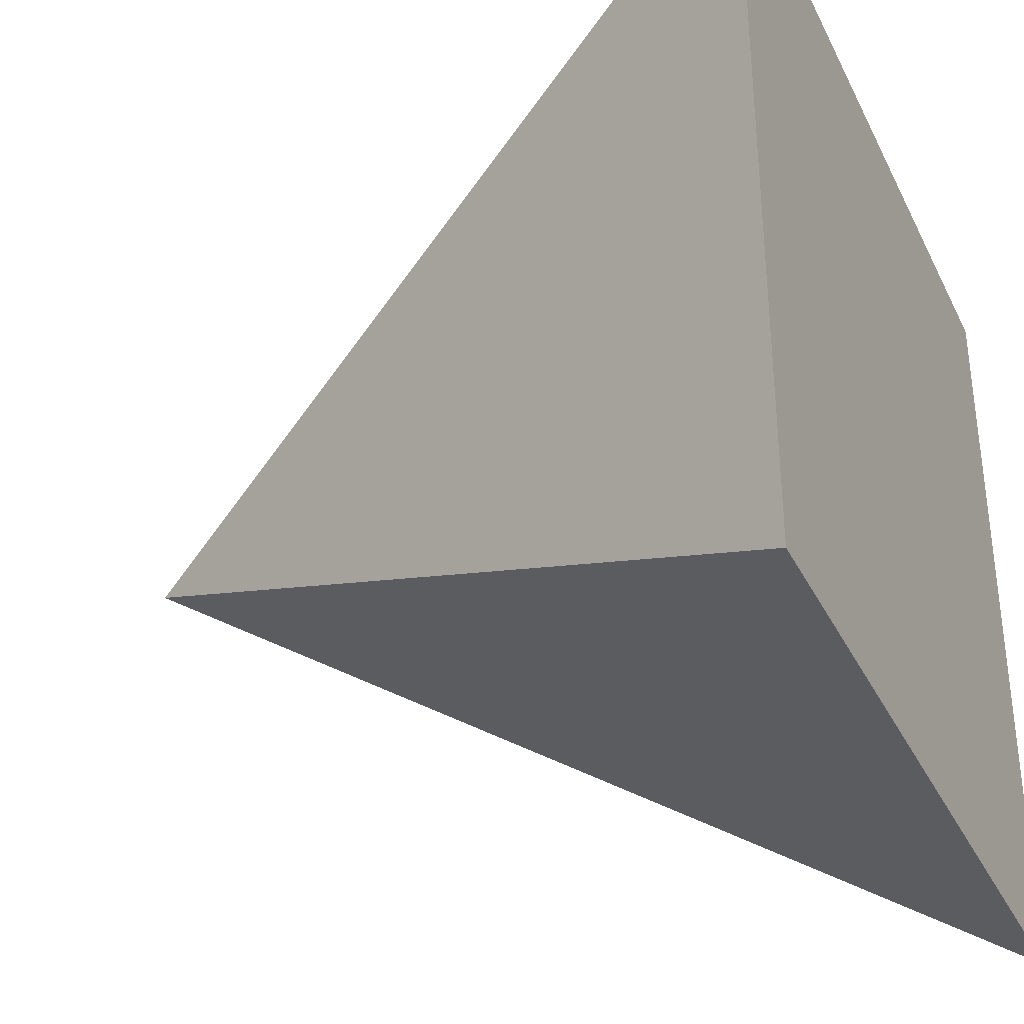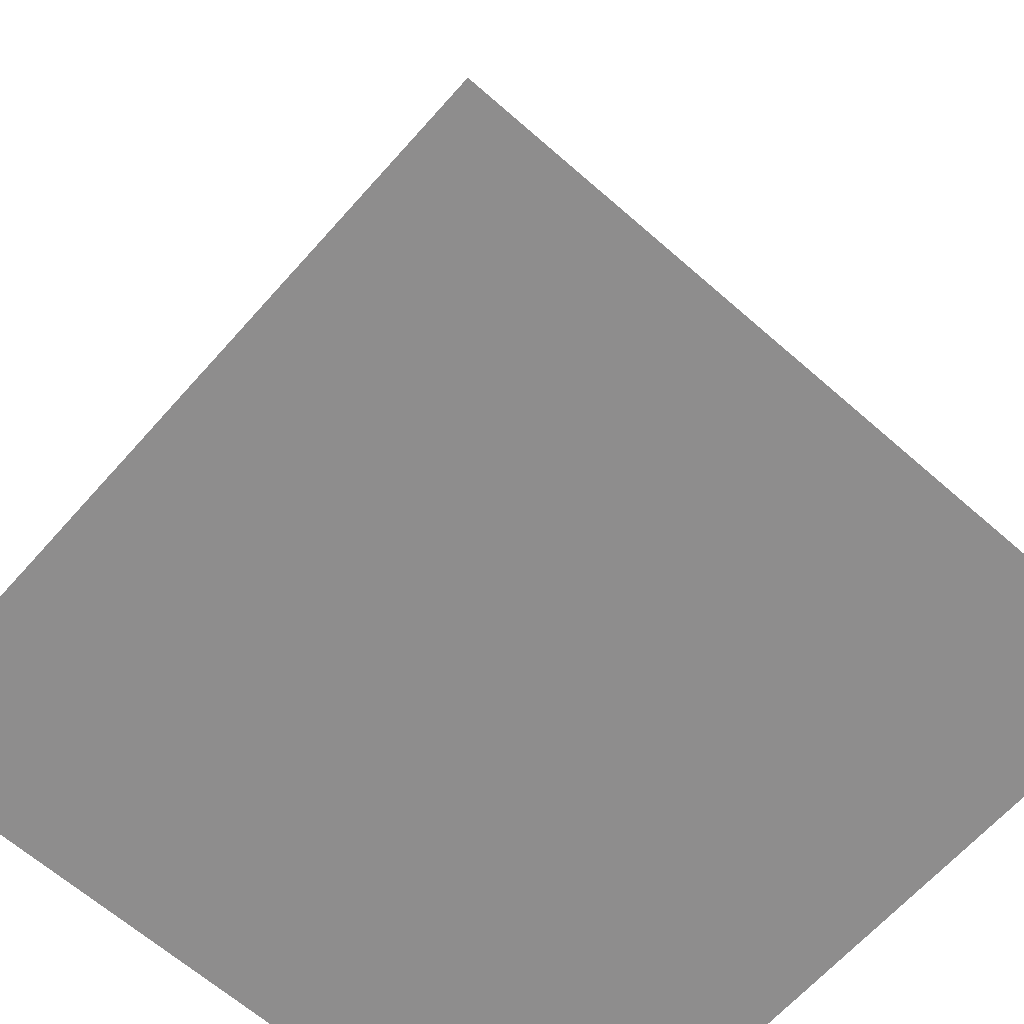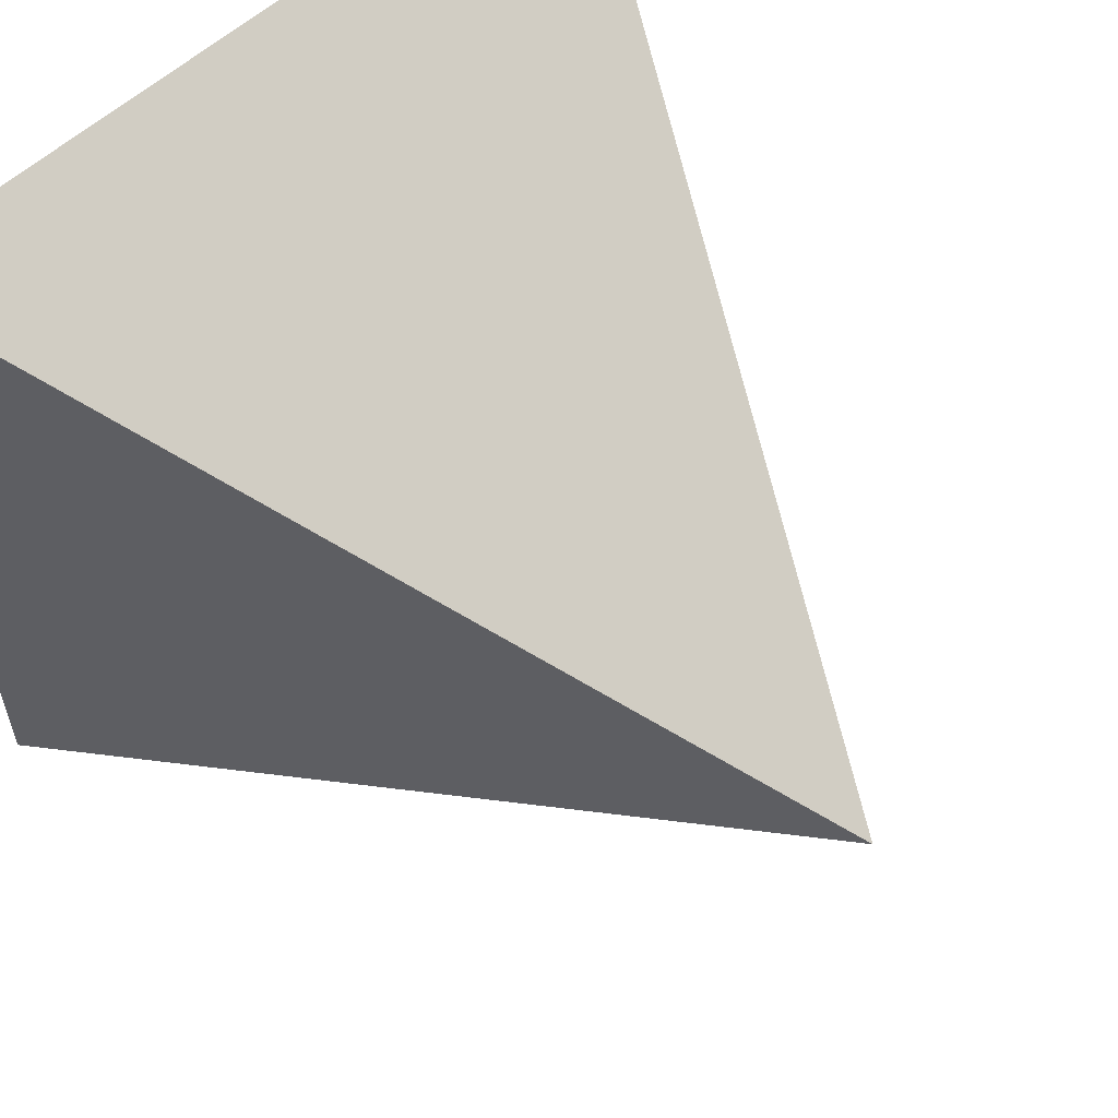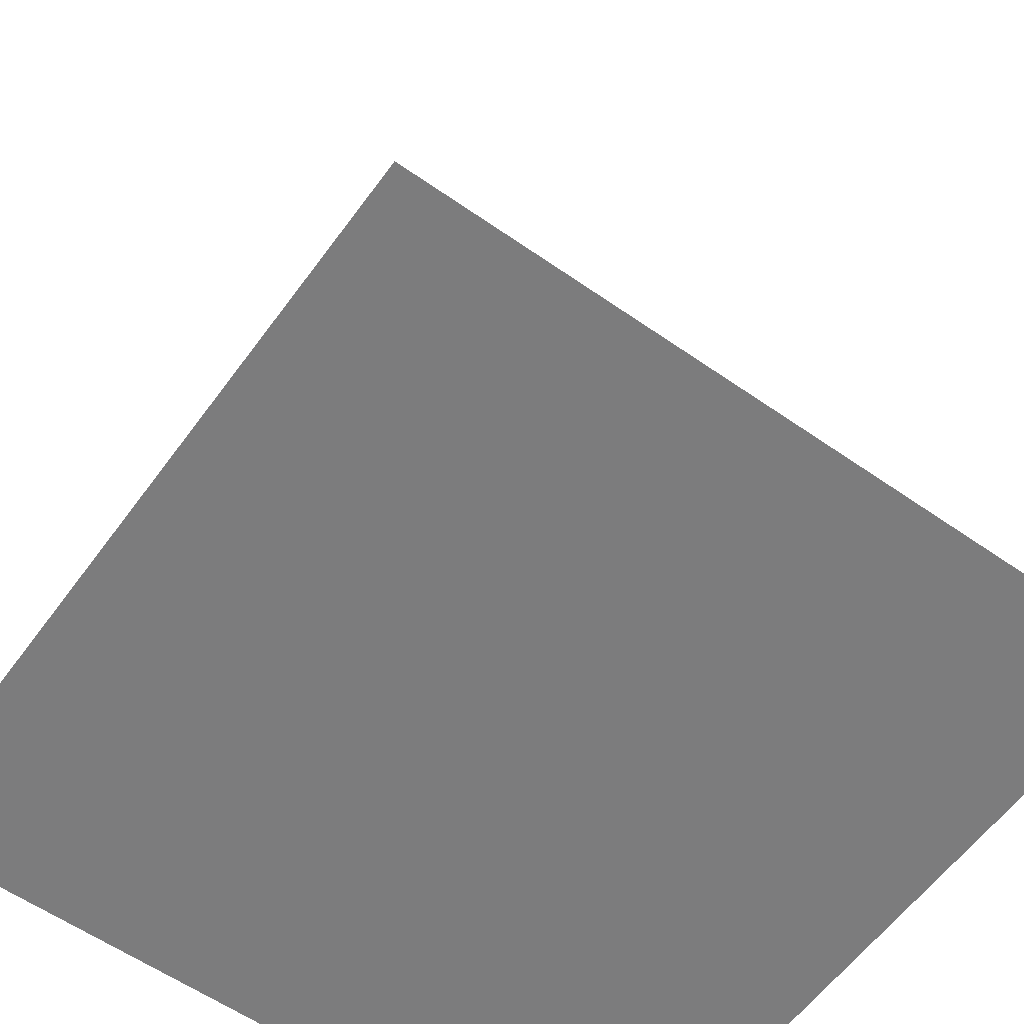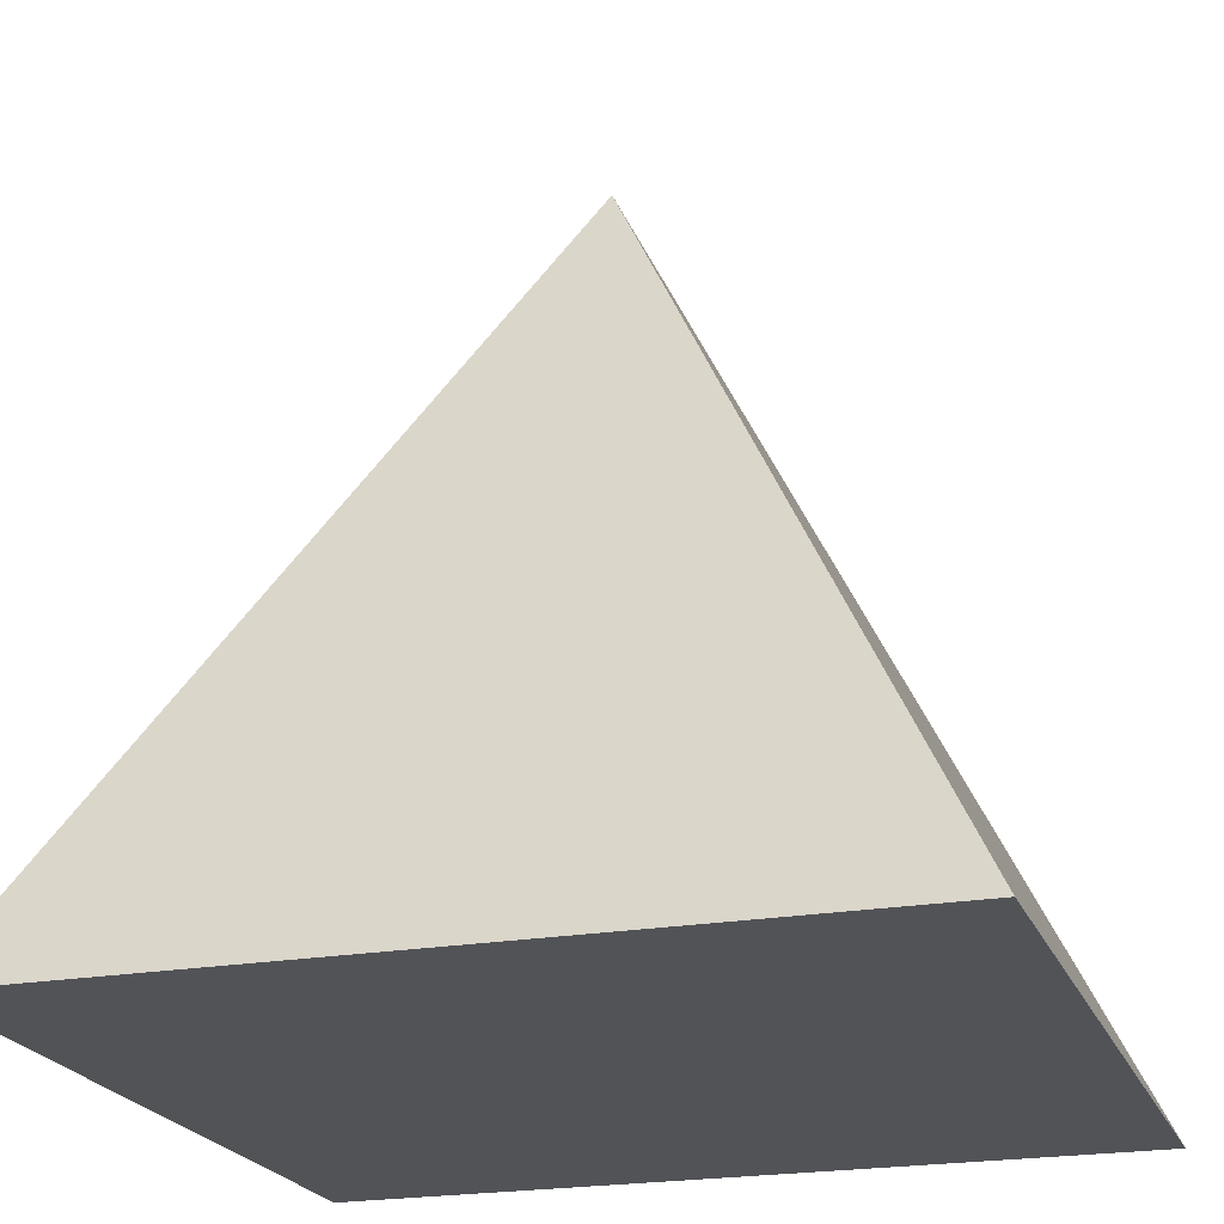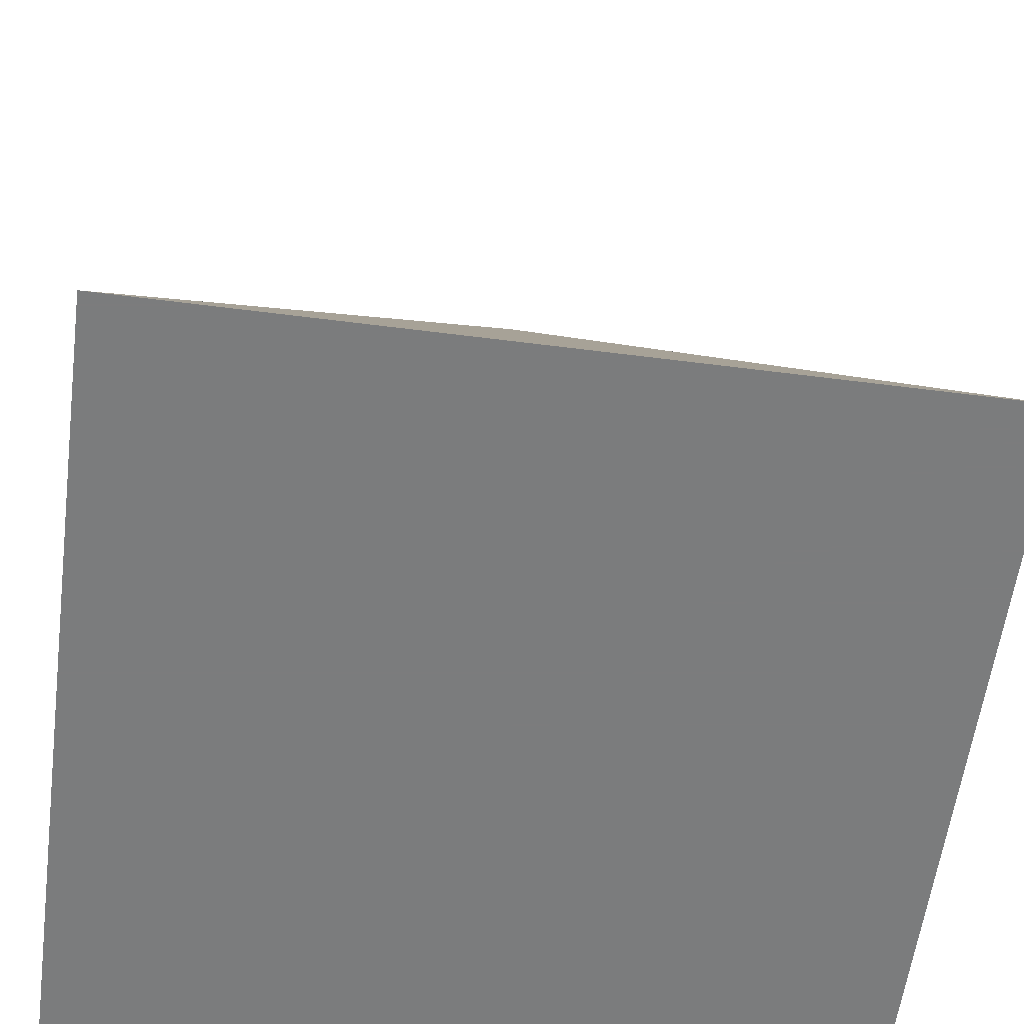
<metadata>
{"format":"obj","ext":"obj","renderer":"f3d","projection":"perspective","resolution":1024,"background":"white","views":[{"elev":-34.9,"azim":113.4,"up":"+Y"},{"elev":-64.7,"azim":138.5,"up":"+Z"},{"elev":58.3,"azim":-43.1,"up":"+Y"},{"elev":-58.8,"azim":144.2,"up":"+Z"},{"elev":-21.8,"azim":-162.6,"up":"+Z"},{"elev":-58.7,"azim":82.5,"up":"+Z"}]}
</metadata>
<code>
o pyramid
v -0.5 -0.5 0
v  0.5 -0.5 0
v  0.5  0.5 0
v -0.5  0.5 0
v  0 0 1
f 1 2 3
f 1 3 4
f 3 2 1
f 4 3 1
f 1 2 5
f 2 3 5
f 3 4 5
f 4 1 5

</code>
